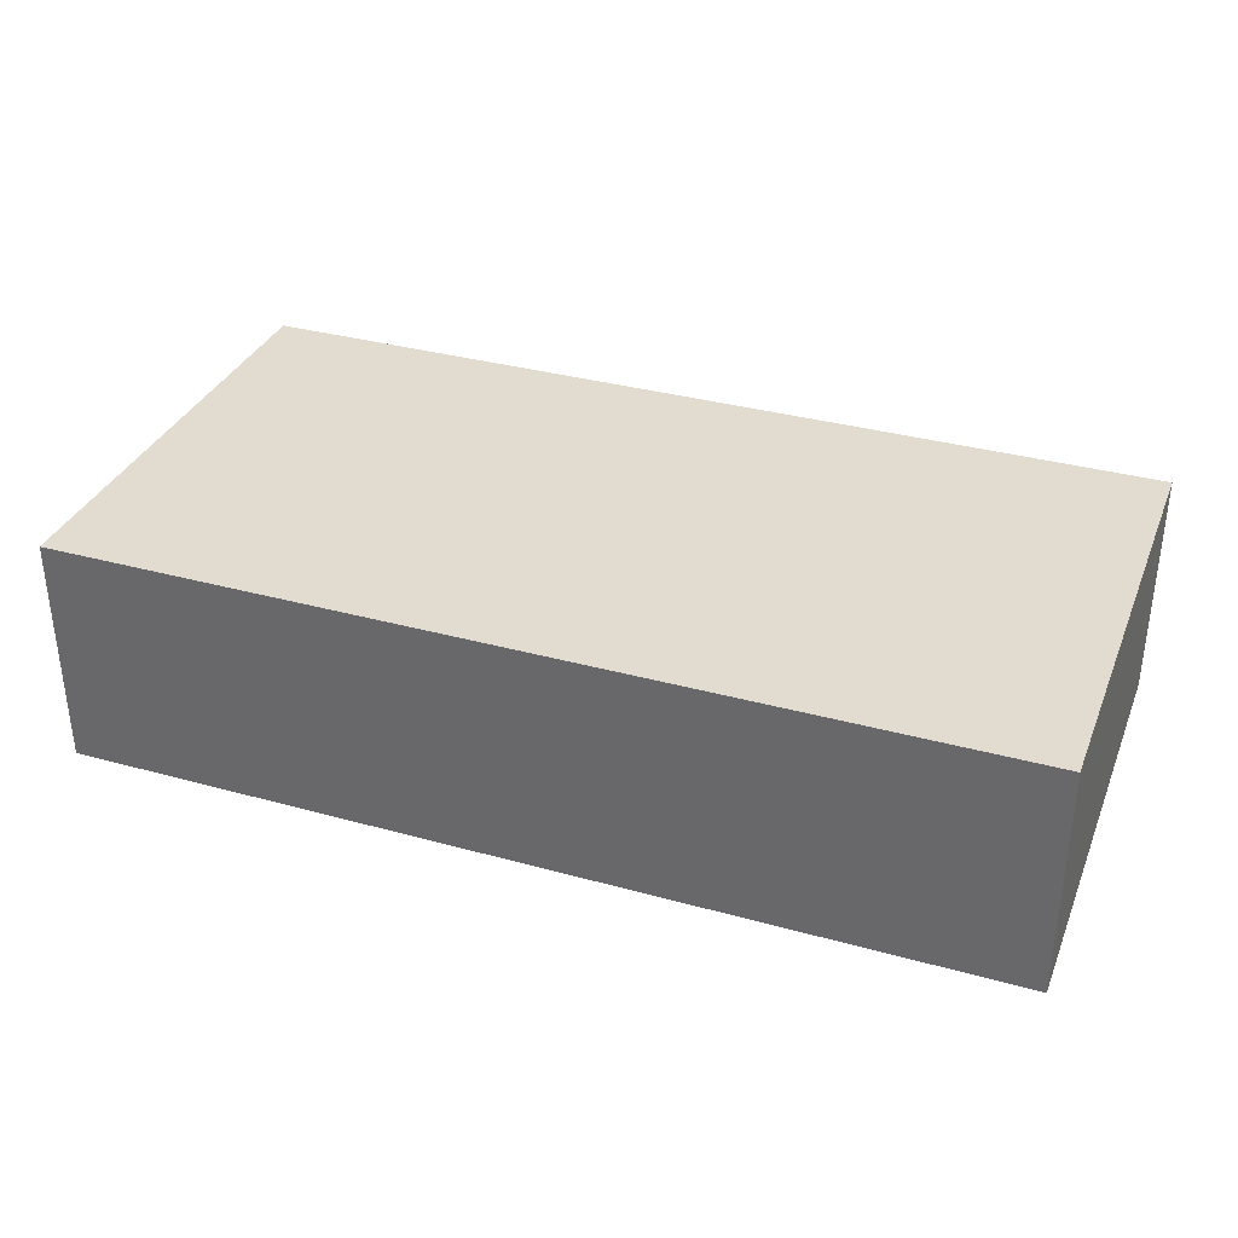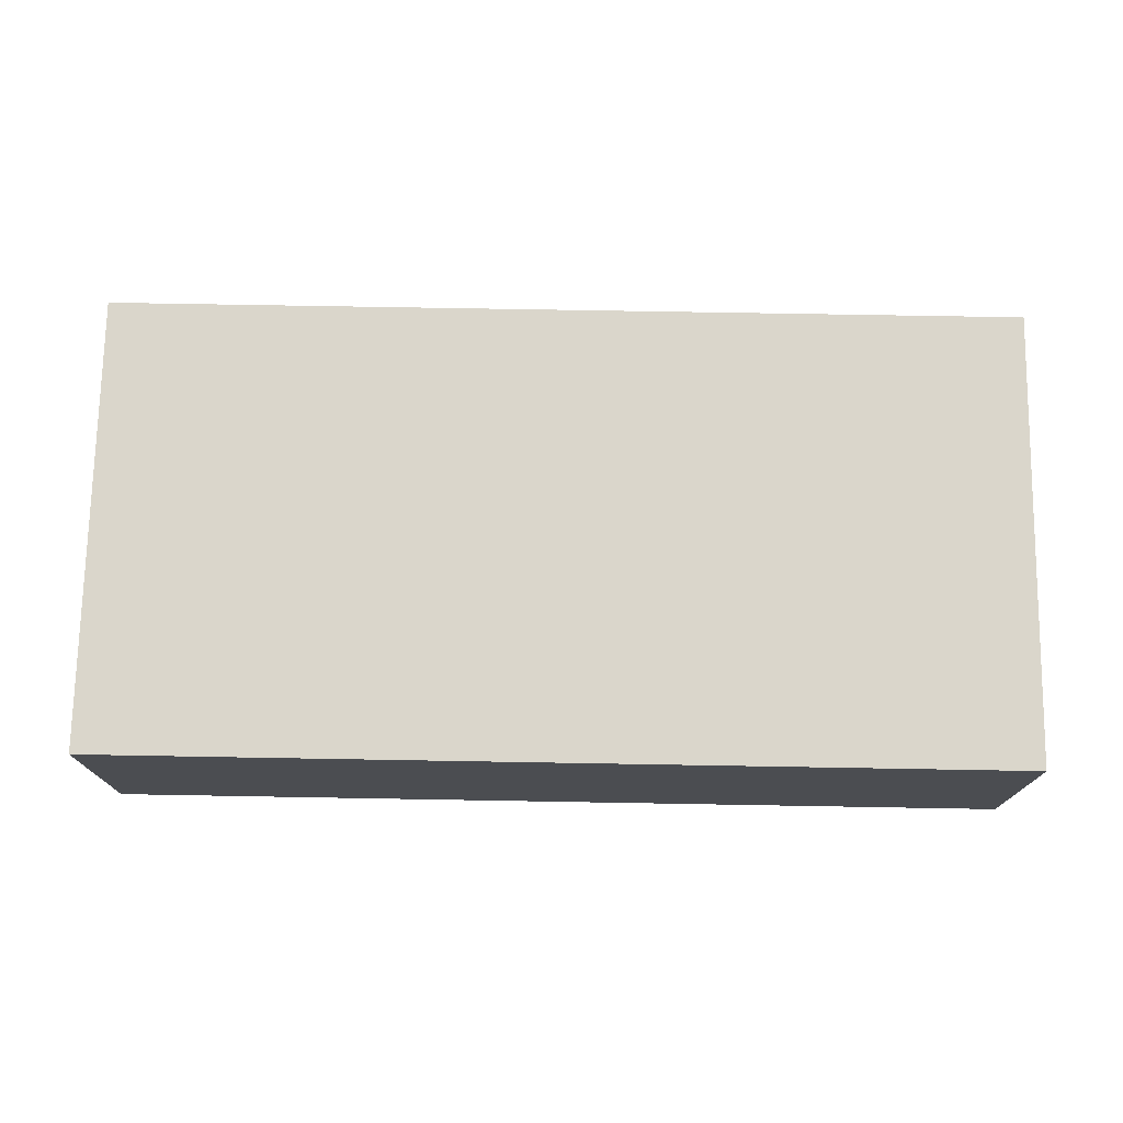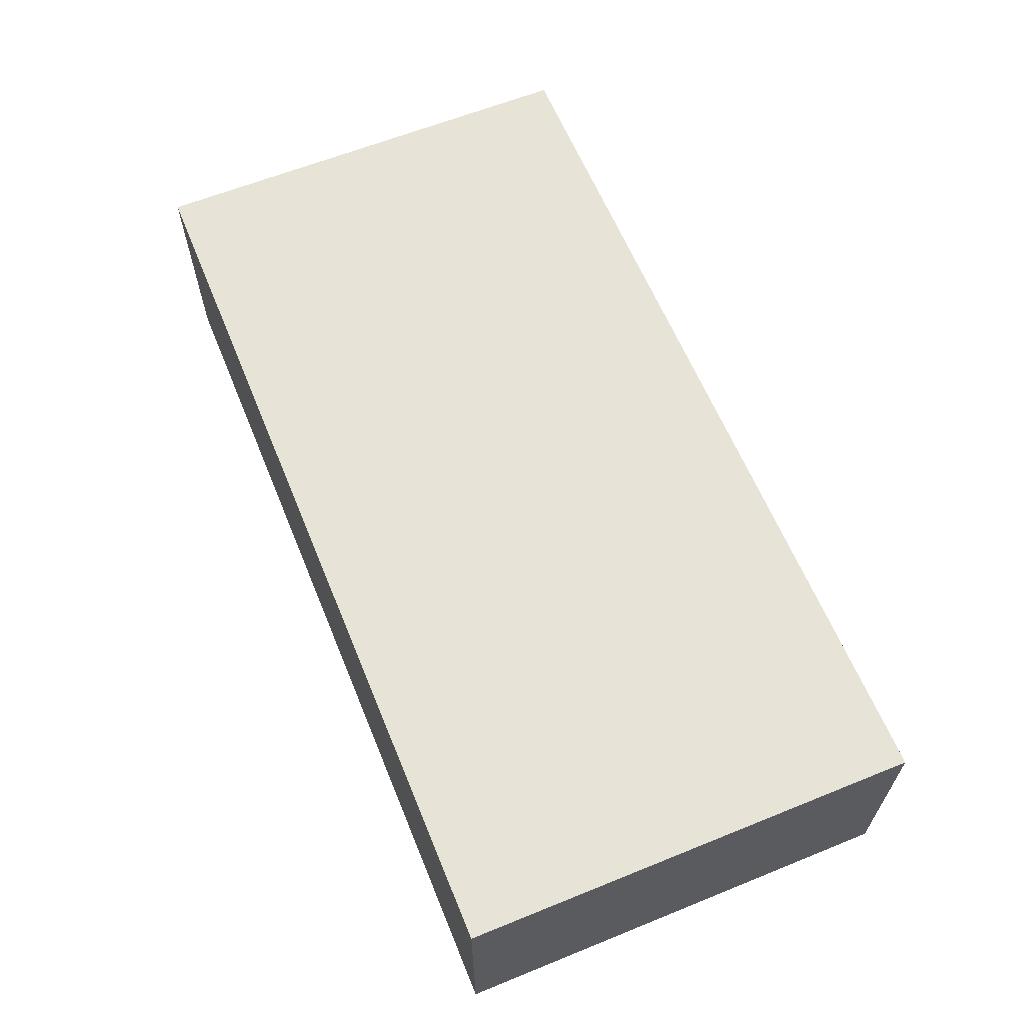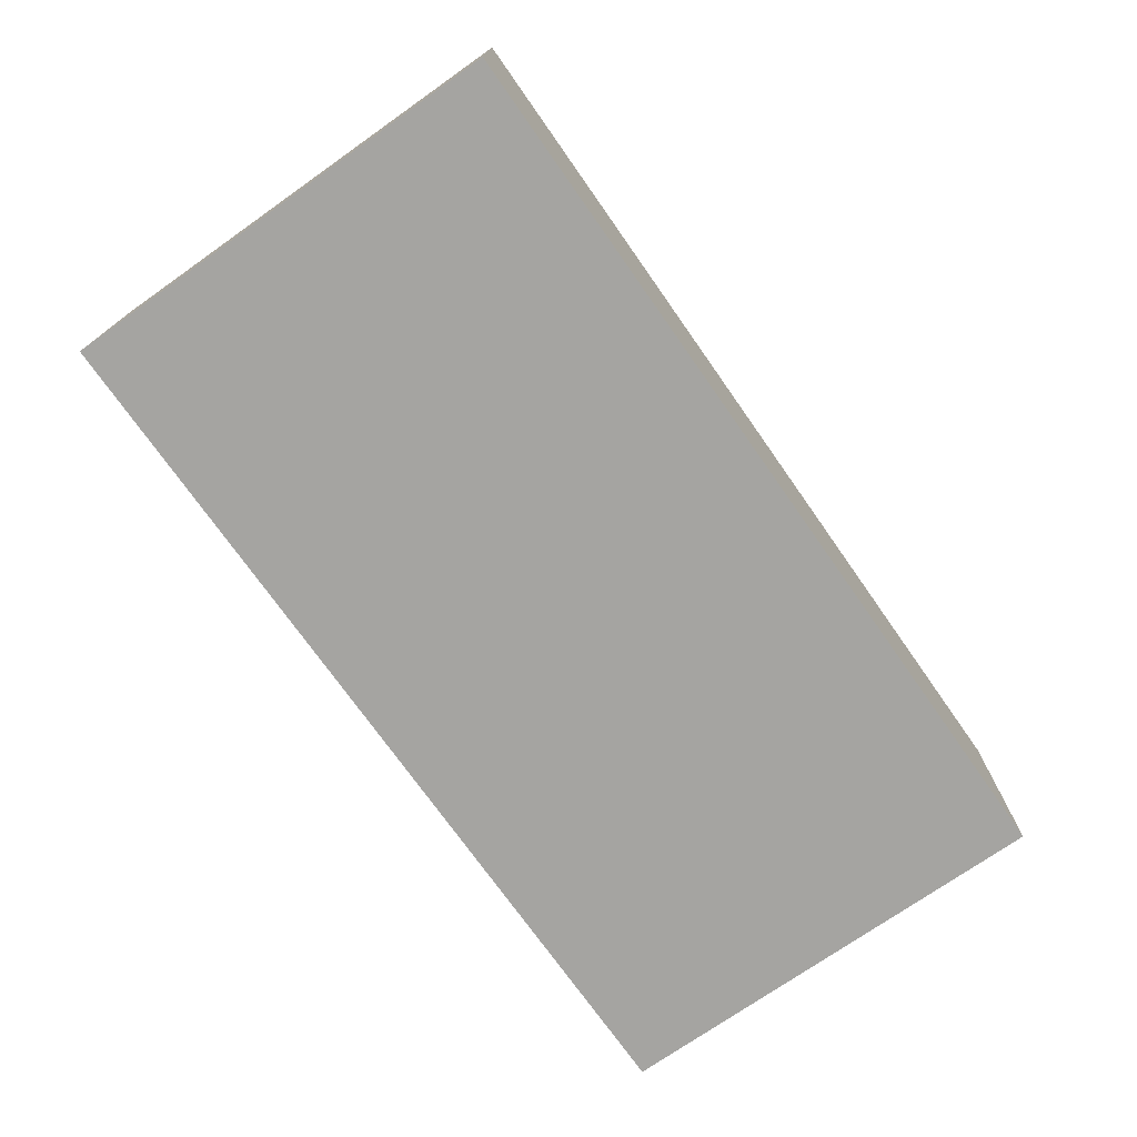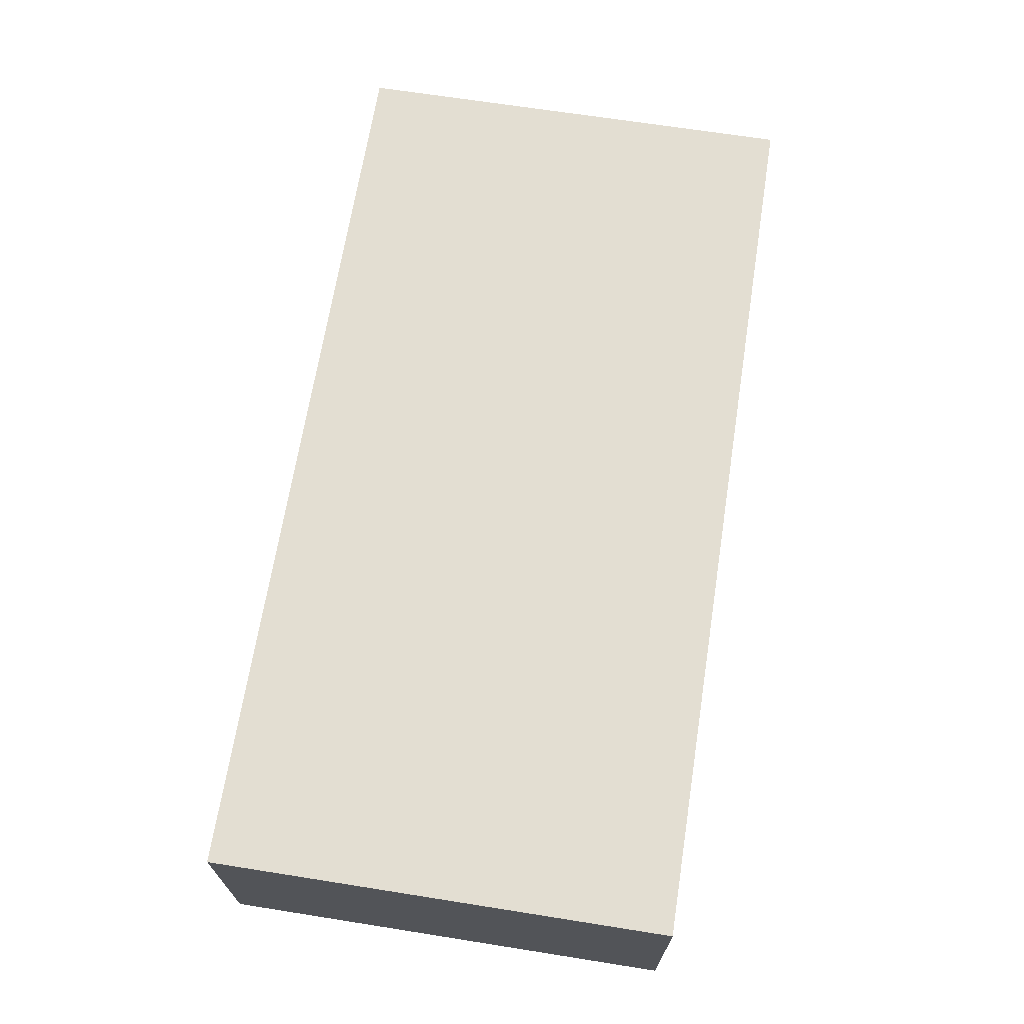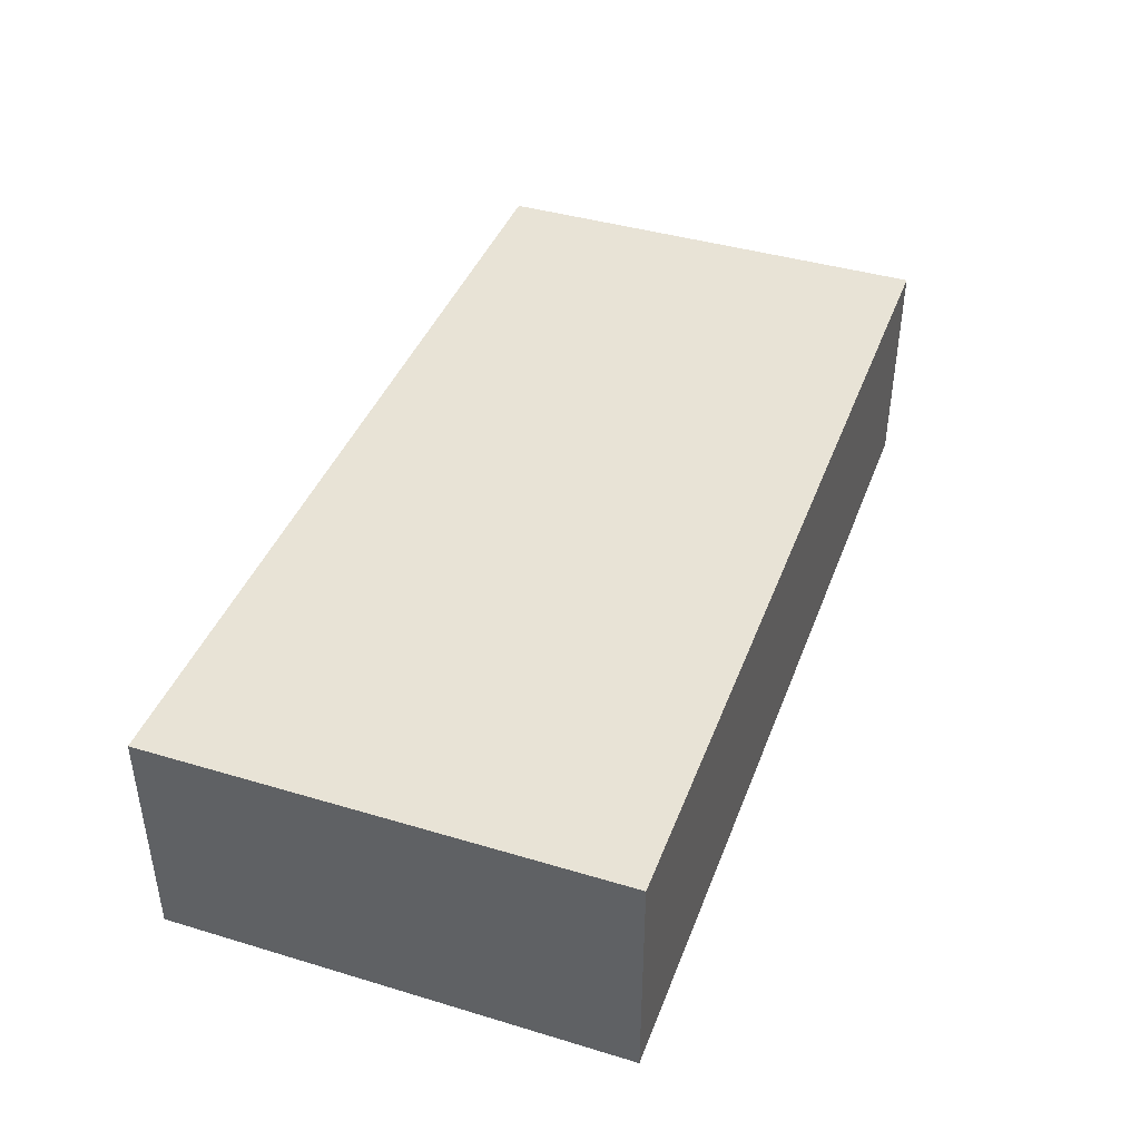
<metadata>
{"format":"obj","ext":"obj","renderer":"f3d","projection":"perspective","resolution":1024,"background":"white","views":[{"elev":34.3,"azim":20.4,"up":"+Y"},{"elev":74.0,"azim":1.0,"up":"+Y"},{"elev":62.4,"azim":67.7,"up":"+Y"},{"elev":-73.4,"azim":-54.9,"up":"+Y"},{"elev":67.7,"azim":-81.0,"up":"+Y"},{"elev":41.5,"azim":-70.1,"up":"+Y"}]}
</metadata>
<code>
v -20 0 10
v -20 0 -10
v -20 1 9
v -20 1 -9
v -20 9 9
v -20 9 -9
v -20 10 10
v -20 10 -10
v 20 0 10
v 20 0 -10
v 20 1 9
v 20 1 -9
v 20 9 9
v 20 9 -9
v 20 10 10
v 20 10 -10
v -20 0 10
v -20 10 10
v -19 1 10
v -19 9 10
v -2 6 10
v -2 8 10
v -1 2 10
v -1 3 10
v -1 4 10
v -1 5 10
v -1 6 10
v -1 7 10
v 1 2 10
v 1 3 10
v 1 5 10
v 1 7 10
v 2 4 10
v 2 8 10
v 19 1 10
v 19 9 10
v 20 0 10
v 20 10 10
v -20 0 -10
v -20 10 -10
v -19 1 -10
v -19 9 -10
v 19 1 -10
v 19 9 -10
v 20 0 -10
v 20 10 -10
v -20 0 10
v 20 0 10
v -19 0 9
v 19 0 9
v -19 0 -9
v 19 0 -9
v -20 0 -10
v 20 0 -10
v -20 10 10
v 20 10 10
v -19 10 9
v 19 10 9
v -5 10 4
v -4 10 4
v 7 10 4
v 9 10 4
v -7 10 3
v -6 10 3
v -5 10 3
v -3 10 3
v -2 10 3
v 6 10 3
v 7 10 3
v 8 10 3
v -8 10 2
v -7 10 2
v -6 10 2
v -5 10 2
v -4 10 2
v -3 10 2
v -2 10 2
v 5 10 2
v 6 10 2
v 8 10 2
v 9 10 2
v -9 10 1
v -8 10 1
v -7 10 1
v -6 10 1
v -5 10 1
v -4 10 1
v -3 10 1
v 2 10 1
v 4 10 1
v 5 10 1
v 7 10 1
v 8 10 1
v 9 10 1
v -9 10 -0
v -8 10 -0
v -7 10 -0
v -6 10 -0
v -5 10 -0
v -4 10 -0
v -3 10 -0
v 1 10 -0
v 2 10 -0
v 4 10 -0
v 7 10 -0
v 8 10 -0
v -7 10 -1
v -6 10 -1
v -5 10 -1
v -4 10 -1
v 0 10 -1
v 1 10 -1
v 2 10 -1
v 8 10 -1
v 9 10 -1
v -8 10 -2
v -7 10 -2
v -6 10 -2
v -5 10 -2
v -4 10 -2
v -3 10 -2
v 0 10 -2
v 2 10 -2
v 7 10 -2
v 8 10 -2
v -9 10 -3
v -8 10 -3
v -7 10 -3
v -6 10 -3
v -5 10 -3
v -4 10 -3
v -3 10 -3
v 1 10 -3
v 7 10 -3
v -9 10 -4
v -8 10 -4
v -6 10 -4
v -5 10 -4
v -4 10 -4
v -7 10 -5
v -6 10 -5
v -19 10 -9
v 19 10 -9
v -20 10 -10
v 20 10 -10
f 3 2 1
f 4 2 3
f 5 3 1
f 5 4 3
f 6 2 4
f 6 4 5
f 7 5 1
f 7 6 5
f 8 2 6
f 8 6 7
f 9 10 11
f 11 10 12
f 9 11 13
f 11 12 13
f 12 10 14
f 13 12 14
f 9 13 15
f 13 14 15
f 14 10 16
f 15 14 16
f 19 18 17
f 20 18 19
f 21 20 19
f 22 20 21
f 23 21 19
f 24 21 23
f 25 21 24
f 26 21 25
f 27 22 21
f 27 21 26
f 28 22 27
f 29 23 19
f 29 24 23
f 30 25 24
f 30 24 29
f 31 26 25
f 31 28 27
f 31 27 26
f 32 22 28
f 32 28 31
f 33 25 30
f 33 31 25
f 33 32 31
f 33 30 29
f 34 20 22
f 34 32 33
f 34 22 32
f 35 19 17
f 35 33 29
f 35 34 33
f 35 29 19
f 36 20 34
f 36 34 35
f 36 18 20
f 37 35 17
f 37 36 35
f 38 18 36
f 38 36 37
f 39 40 41
f 41 40 42
f 39 41 43
f 41 42 43
f 42 40 44
f 43 42 44
f 39 43 45
f 43 44 45
f 44 40 46
f 45 44 46
f 49 48 47
f 50 48 49
f 51 49 47
f 51 50 49
f 52 48 50
f 52 50 51
f 53 51 47
f 53 52 51
f 54 48 52
f 54 52 53
f 55 56 57
f 57 56 58
f 57 58 59
f 59 58 60
f 60 58 61
f 61 58 62
f 57 59 63
f 63 59 64
f 59 60 65
f 64 59 65
f 60 61 66
f 66 61 67
f 67 61 68
f 61 62 69
f 68 61 69
f 69 62 70
f 57 63 71
f 63 64 72
f 71 63 72
f 64 65 73
f 72 64 73
f 65 60 74
f 73 65 74
f 60 66 75
f 74 60 75
f 66 67 76
f 75 66 76
f 67 68 77
f 76 67 77
f 77 68 78
f 68 69 79
f 78 68 79
f 69 70 79
f 70 62 80
f 79 70 80
f 62 58 81
f 80 62 81
f 57 71 82
f 71 72 83
f 82 71 83
f 72 73 84
f 83 72 84
f 73 74 85
f 84 73 85
f 74 75 86
f 85 74 86
f 75 76 87
f 86 75 87
f 77 78 88
f 87 76 88
f 76 77 88
f 88 78 89
f 89 78 90
f 79 80 91
f 90 78 91
f 78 79 91
f 91 80 92
f 80 81 93
f 92 80 93
f 81 58 94
f 93 81 94
f 82 83 95
f 57 82 95
f 83 84 96
f 95 83 96
f 84 85 97
f 96 84 97
f 85 86 98
f 97 85 98
f 86 87 99
f 98 86 99
f 87 88 100
f 99 87 100
f 88 89 101
f 100 88 101
f 101 89 102
f 89 90 103
f 102 89 103
f 91 92 104
f 103 90 104
f 90 91 104
f 92 93 105
f 104 92 105
f 93 94 105
f 105 94 106
f 96 97 107
f 95 96 107
f 97 98 107
f 98 99 108
f 107 98 108
f 99 100 109
f 108 99 109
f 101 102 110
f 109 100 110
f 100 101 110
f 110 102 111
f 102 103 112
f 111 102 112
f 103 104 113
f 112 103 113
f 105 106 113
f 104 105 113
f 106 94 114
f 113 106 114
f 94 58 115
f 114 94 115
f 95 107 116
f 107 108 117
f 116 107 117
f 108 109 118
f 117 108 118
f 109 110 119
f 118 109 119
f 110 111 119
f 119 111 120
f 120 111 121
f 111 112 122
f 121 111 122
f 113 114 123
f 112 113 123
f 123 114 124
f 114 115 125
f 124 114 125
f 95 116 126
f 57 95 126
f 116 117 127
f 126 116 127
f 117 118 128
f 127 117 128
f 118 119 129
f 128 118 129
f 119 120 130
f 129 119 130
f 120 121 131
f 130 120 131
f 121 122 132
f 131 121 132
f 122 112 133
f 132 122 133
f 123 124 133
f 112 123 133
f 124 125 134
f 133 124 134
f 57 126 135
f 126 127 135
f 127 128 136
f 135 127 136
f 129 130 137
f 128 129 137
f 130 131 138
f 137 130 138
f 131 132 139
f 138 131 139
f 132 133 139
f 133 134 139
f 136 128 140
f 128 137 140
f 135 136 140
f 137 138 141
f 140 137 141
f 138 139 141
f 55 57 142
f 135 140 142
f 140 141 142
f 57 135 142
f 141 139 143
f 142 141 143
f 58 56 143
f 125 115 143
f 115 58 143
f 139 134 143
f 134 125 143
f 55 142 144
f 142 143 144
f 143 56 145
f 144 143 145

</code>
